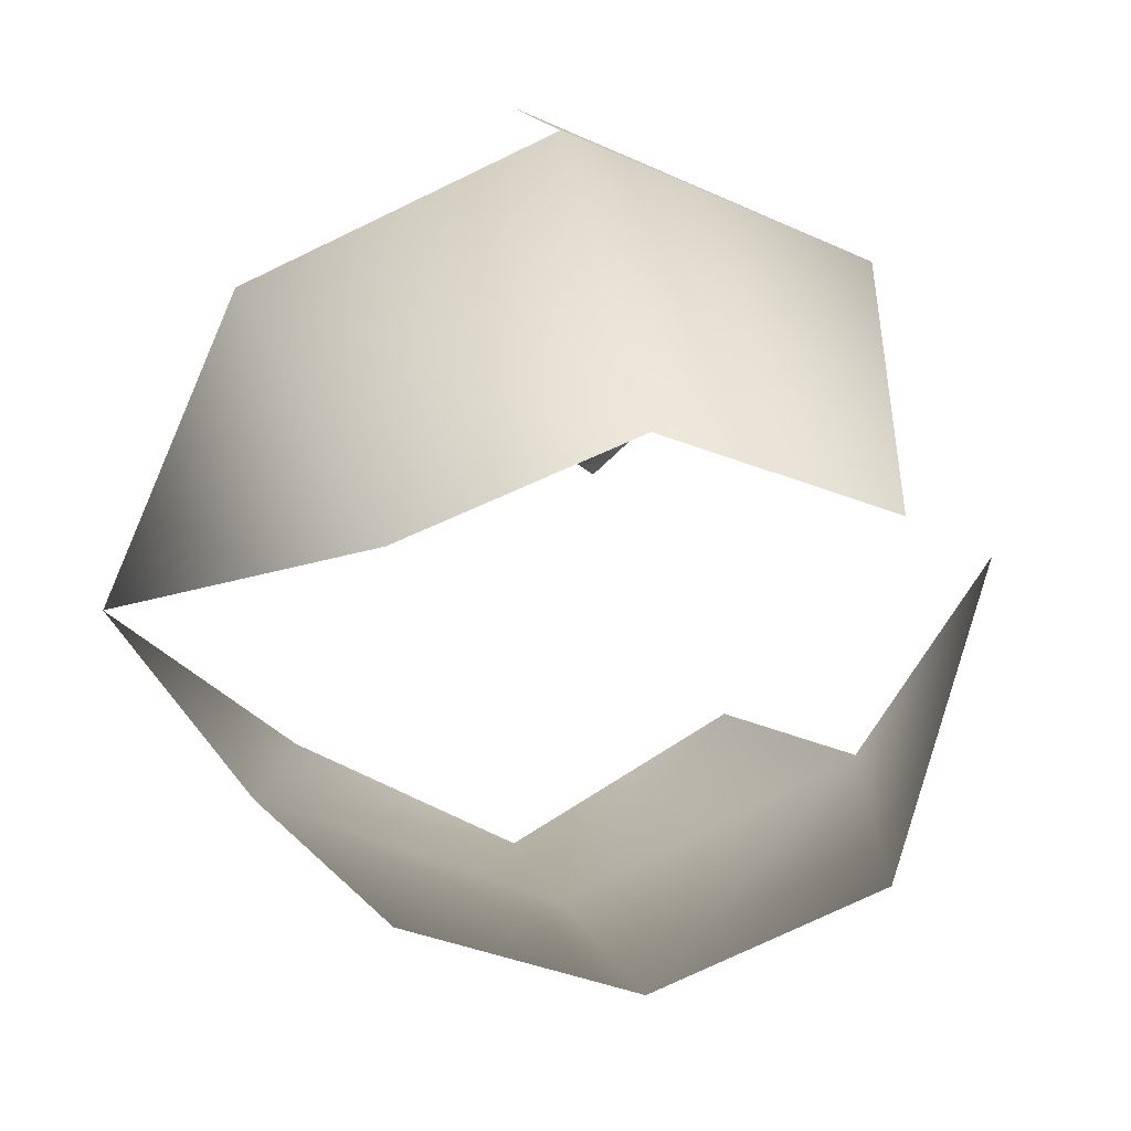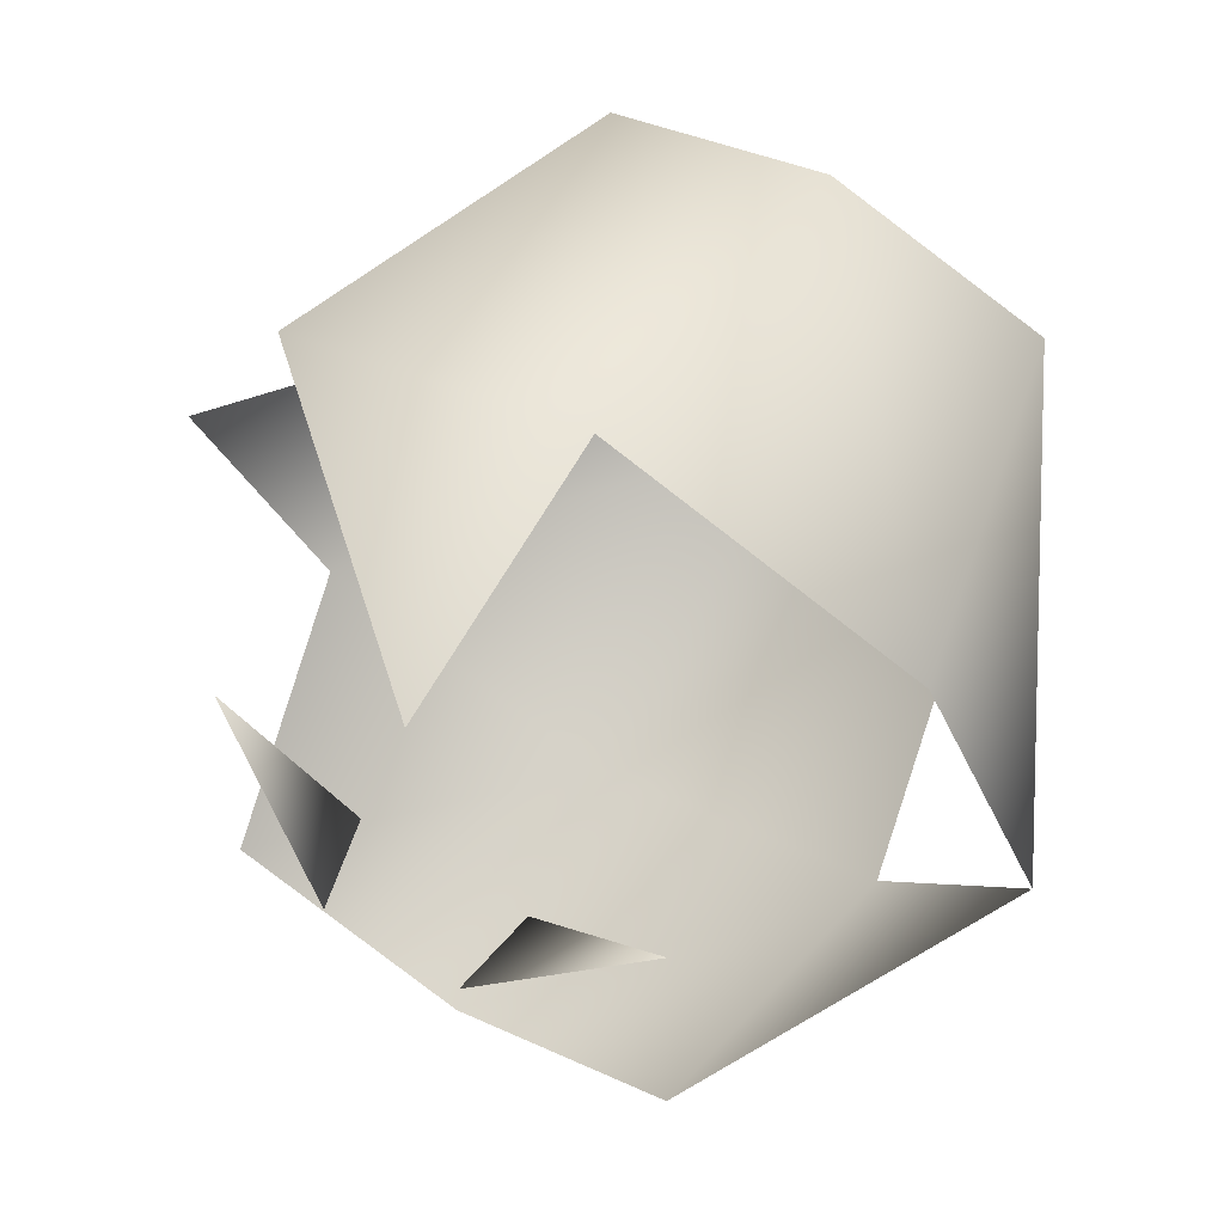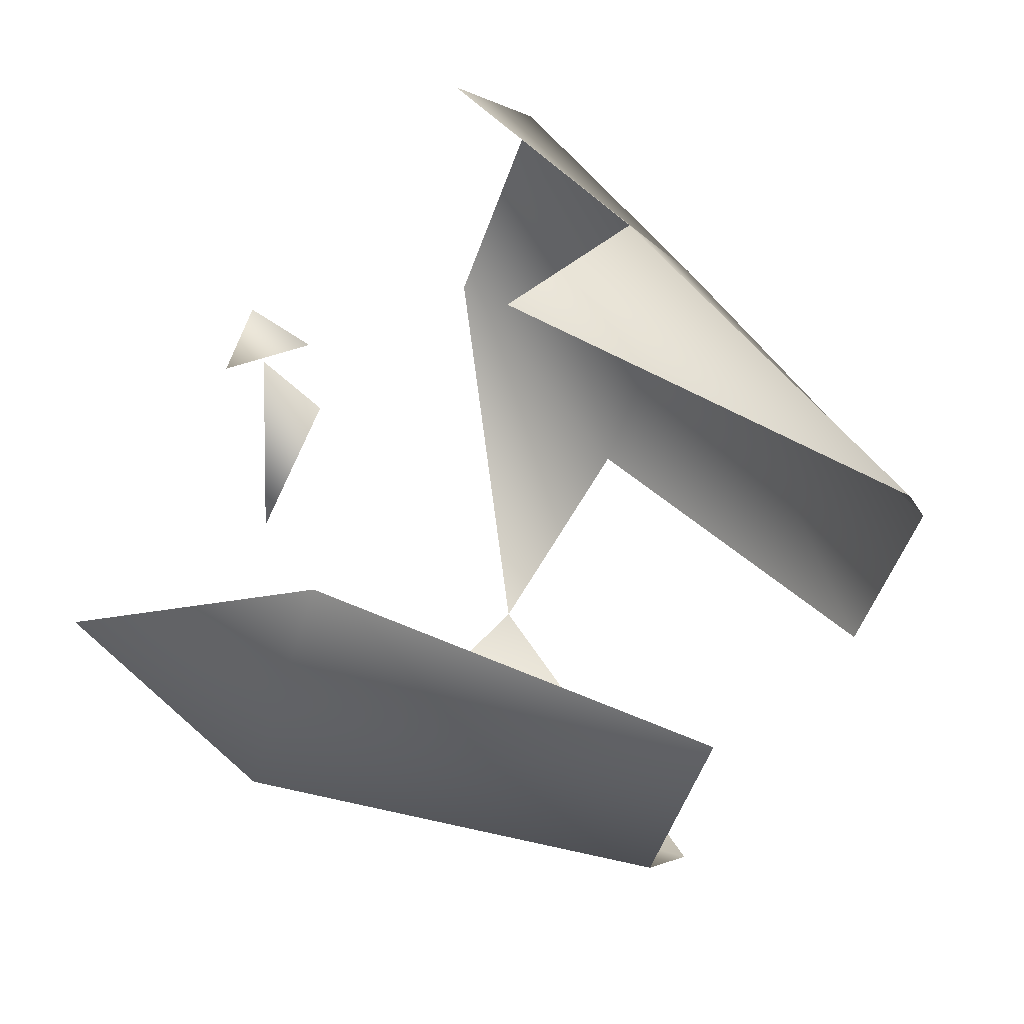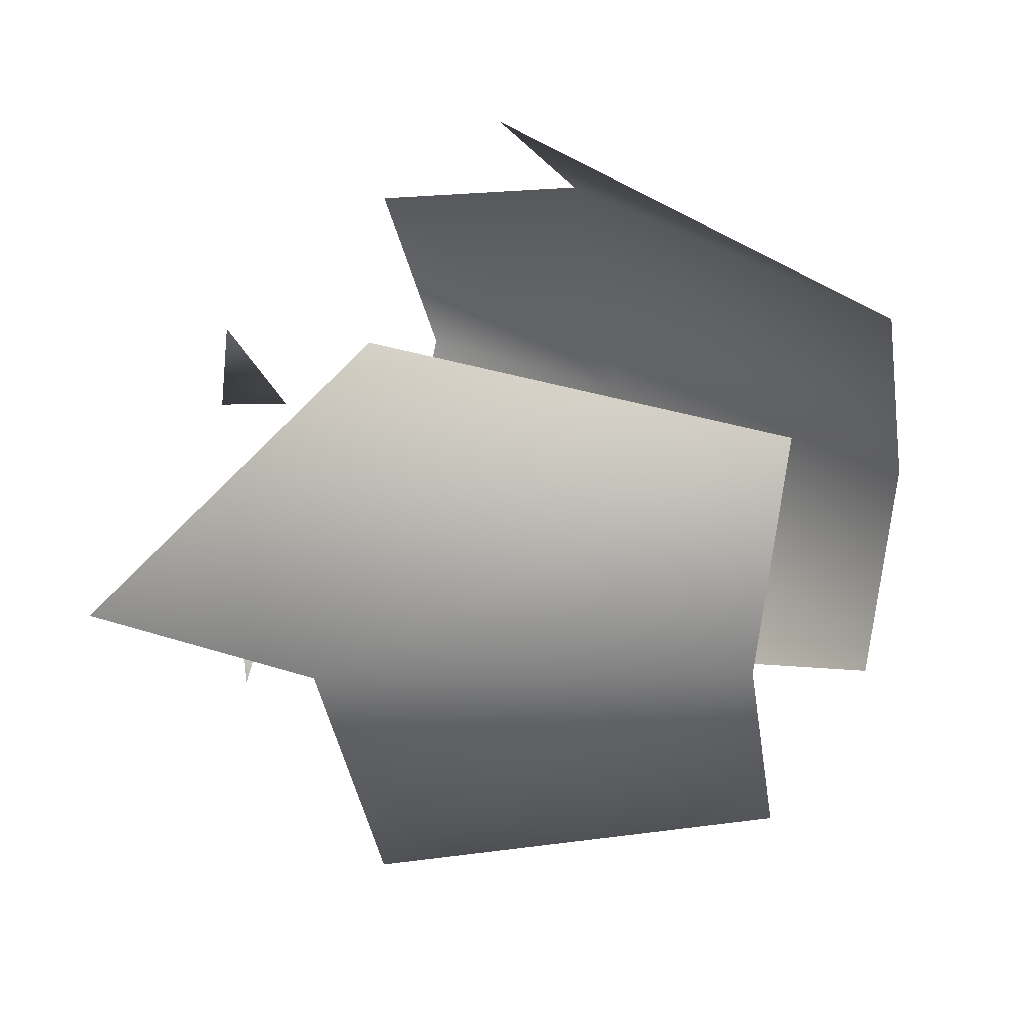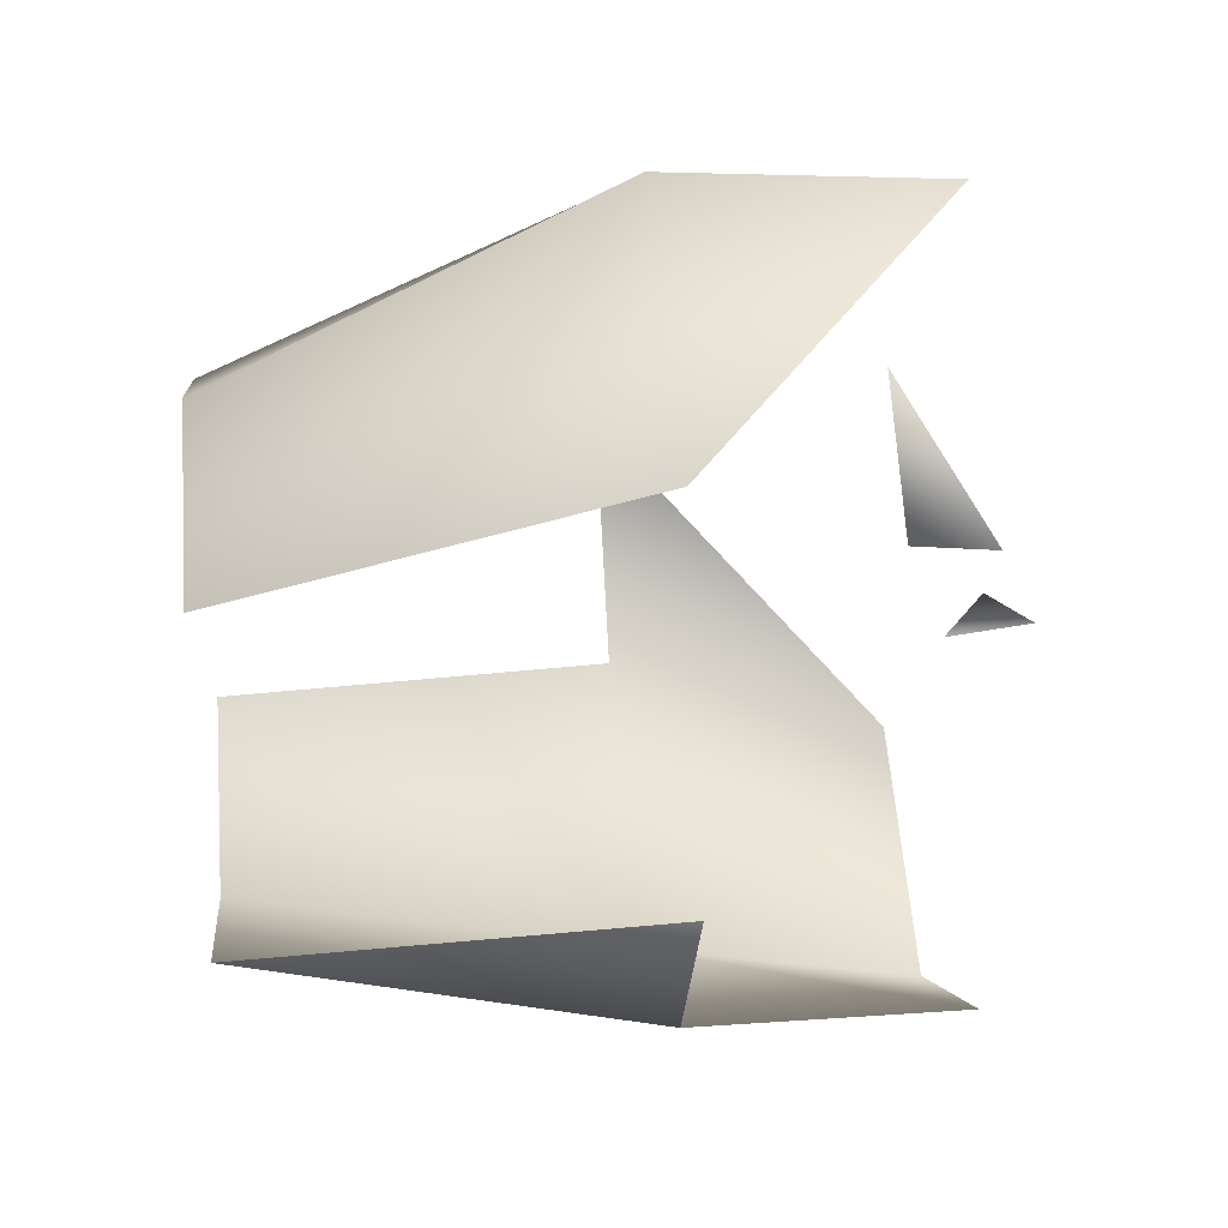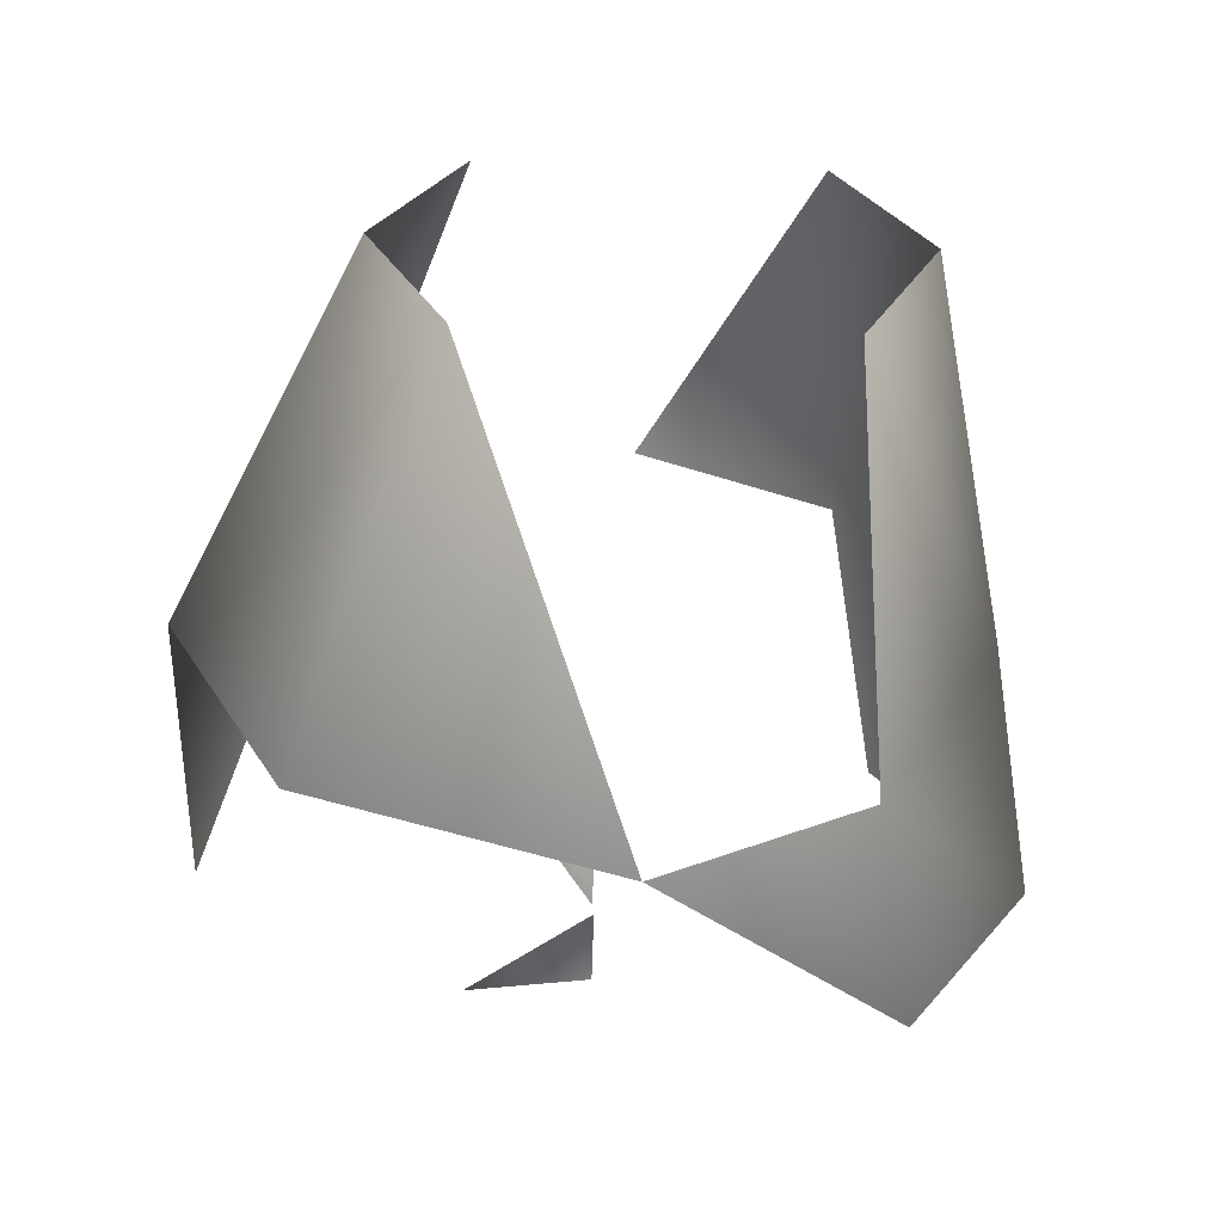
<metadata>
{"format":"obj","ext":"obj","renderer":"f3d","projection":"perspective","resolution":1024,"background":"white","views":[{"elev":17.7,"azim":78.9,"up":"+Z"},{"elev":67.9,"azim":-59.0,"up":"+Z"},{"elev":68.0,"azim":38.1,"up":"+Y"},{"elev":26.4,"azim":24.4,"up":"+Y"},{"elev":29.3,"azim":174.3,"up":"+Z"},{"elev":-63.9,"azim":88.3,"up":"+Y"}]}
</metadata>
<code>
v -11 -5 2
v -16 -4 2
v -11 -13 9
v -16 4 2
v -11 5 2
v -11 13 9
v 4 18 -12
v 4 0 -20
v -12 14 -15
v 4 0 -20
v -12 0 -23
v -12 14 -15
v 4 0 -20
v 4 -18 -12
v -12 0 -23
v 4 -18 -12
v -12 -14 -15
v -12 0 -23
v 4 -18 -12
v 4 -26 0
v -12 -14 -15
v 4 0 26
v 4 18 18
v -12 0 25
v 27 13 -10
v 4 18 -12
v 4 26 0
v 27 13 -10
v 27 0 -15
v 4 18 -12
v 27 0 -15
v 4 0 -20
v 4 18 -12
v 27 0 -15
v 27 -13 -10
v 4 0 -20
v 27 -13 -10
v 4 -18 -12
v 4 0 -20
v 27 -13 10
v 4 -18 18
v 4 -26 0
v 27 -13 10
v 27 0 15
v 4 -18 18
v 27 0 15
v 4 0 26
v 4 -18 18
v 27 0 15
v 27 13 10
v 4 0 26
v 27 13 10
v 4 18 18
v 4 0 26
f 1 2 3
f 4 5 6
f 7 8 9
f 10 11 12
f 13 14 15
f 16 17 18
f 19 20 21
f 22 23 24
f 25 26 27
f 28 29 30
f 31 32 33
f 34 35 36
f 37 38 39
f 40 41 42
f 43 44 45
f 46 47 48
f 49 50 51
f 52 53 54

</code>
